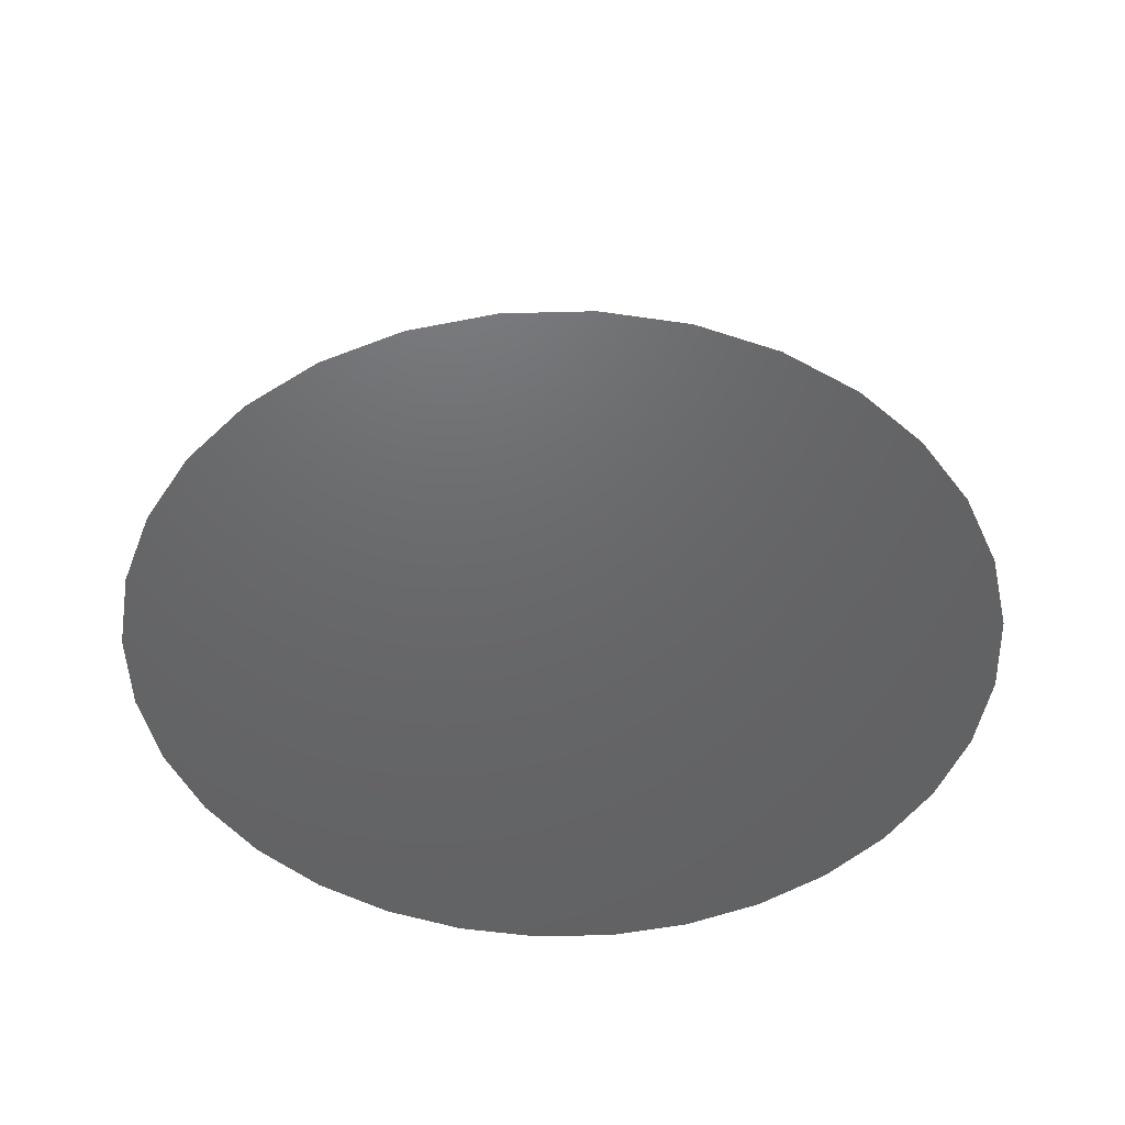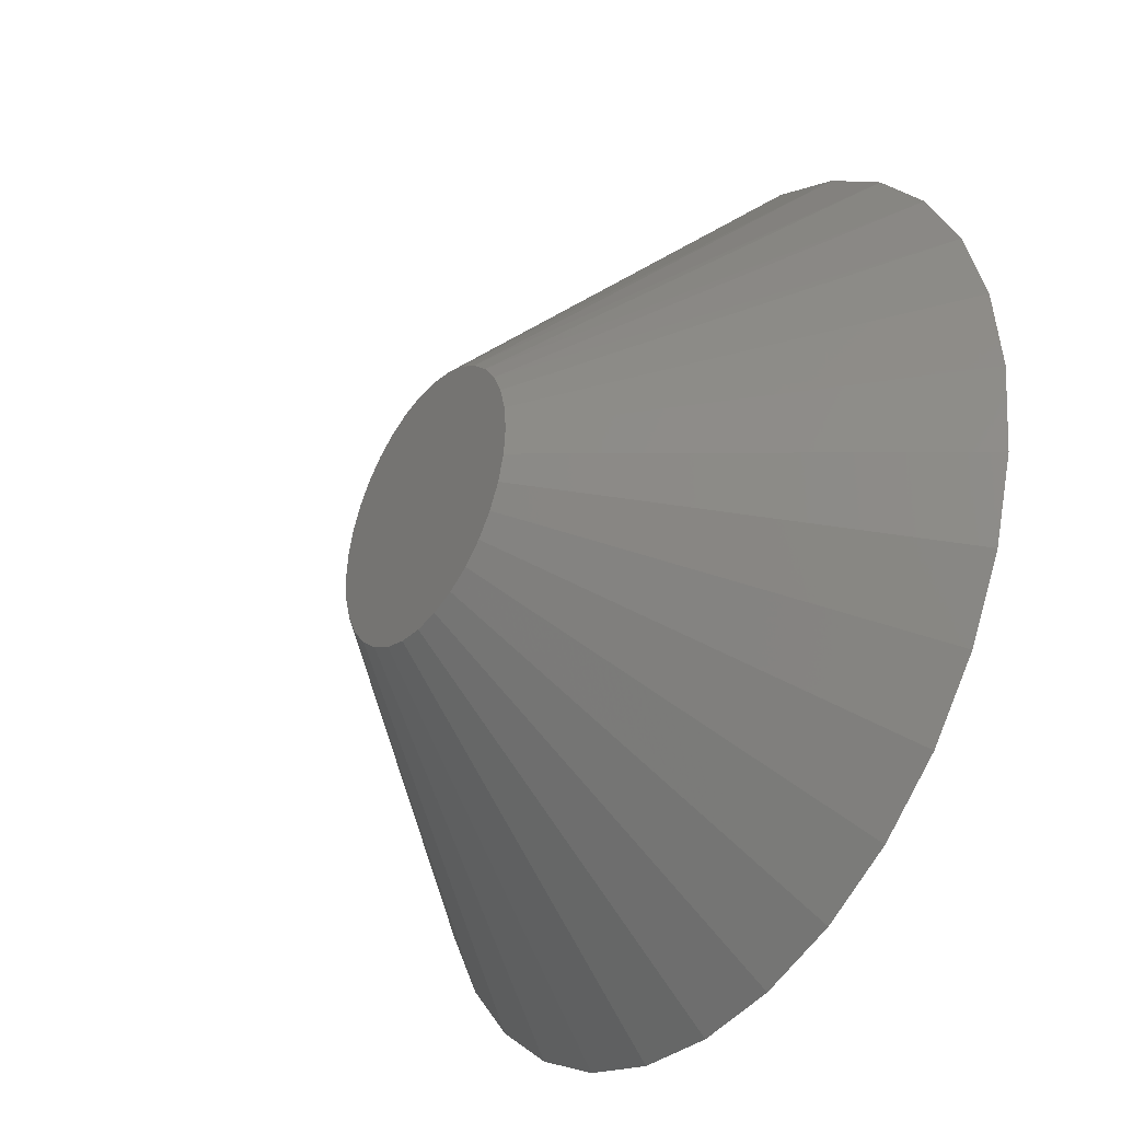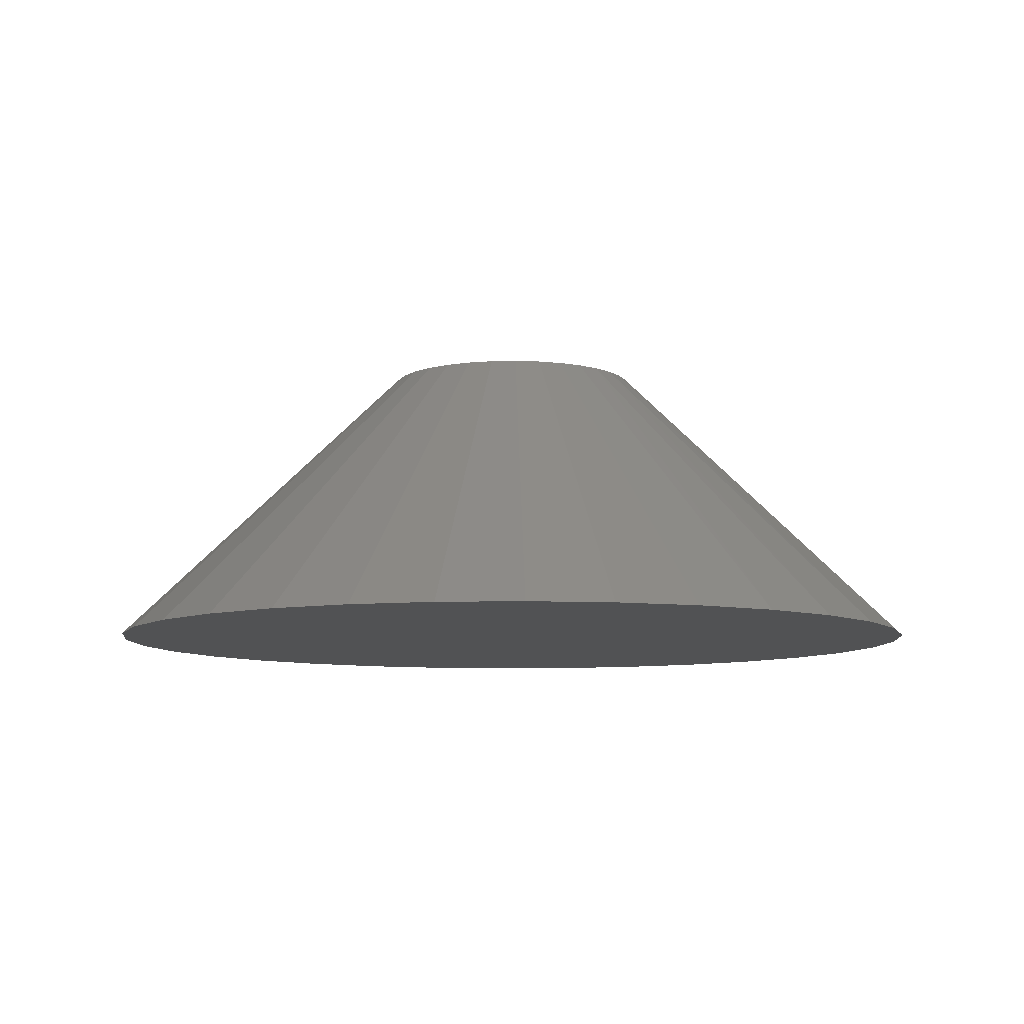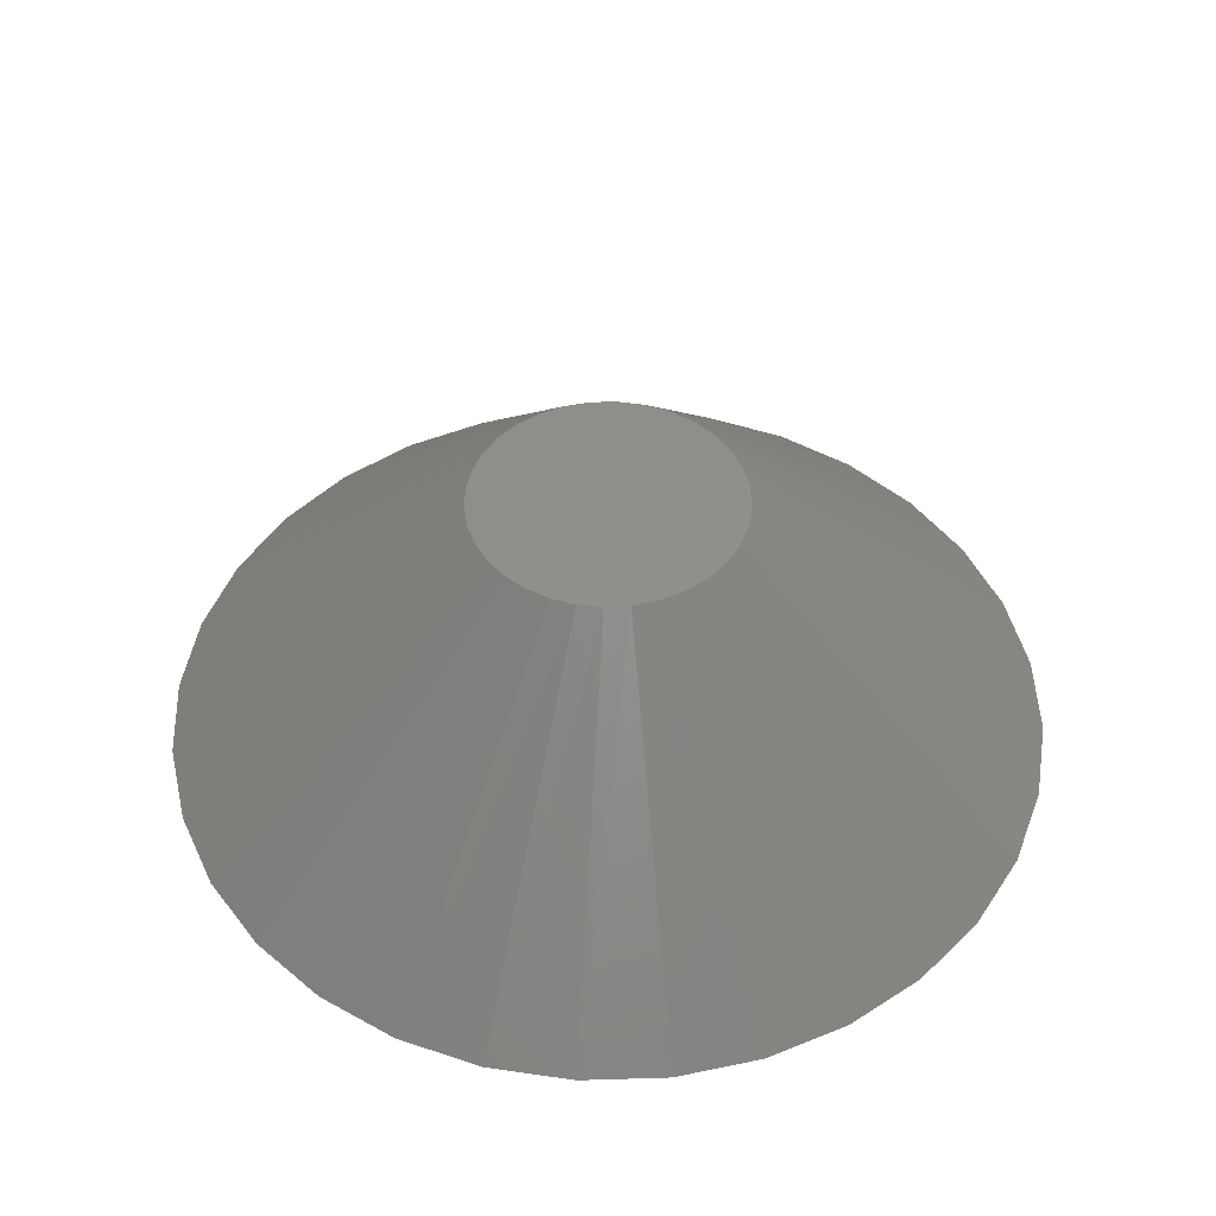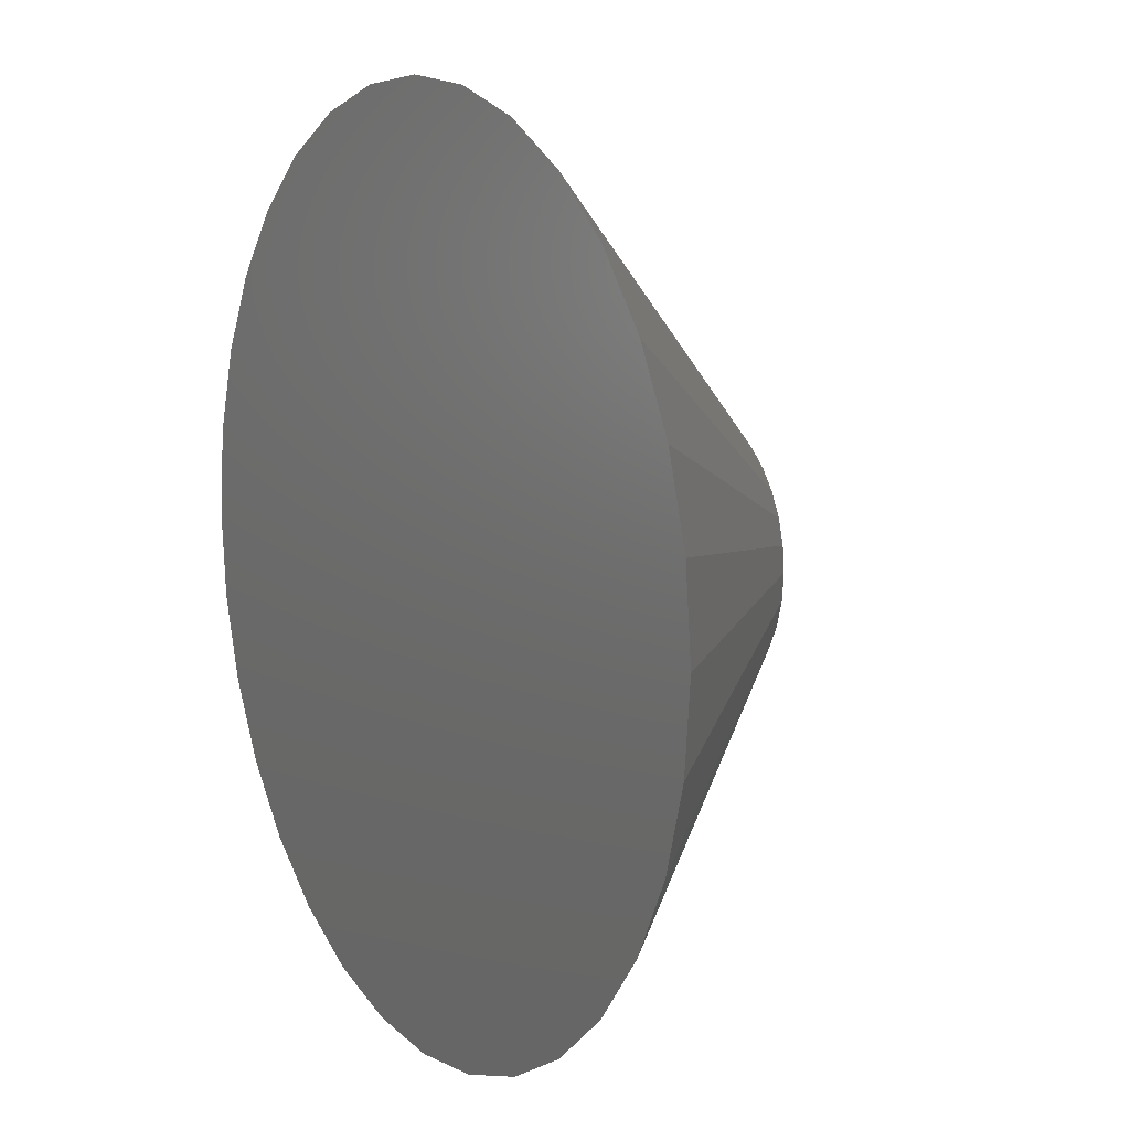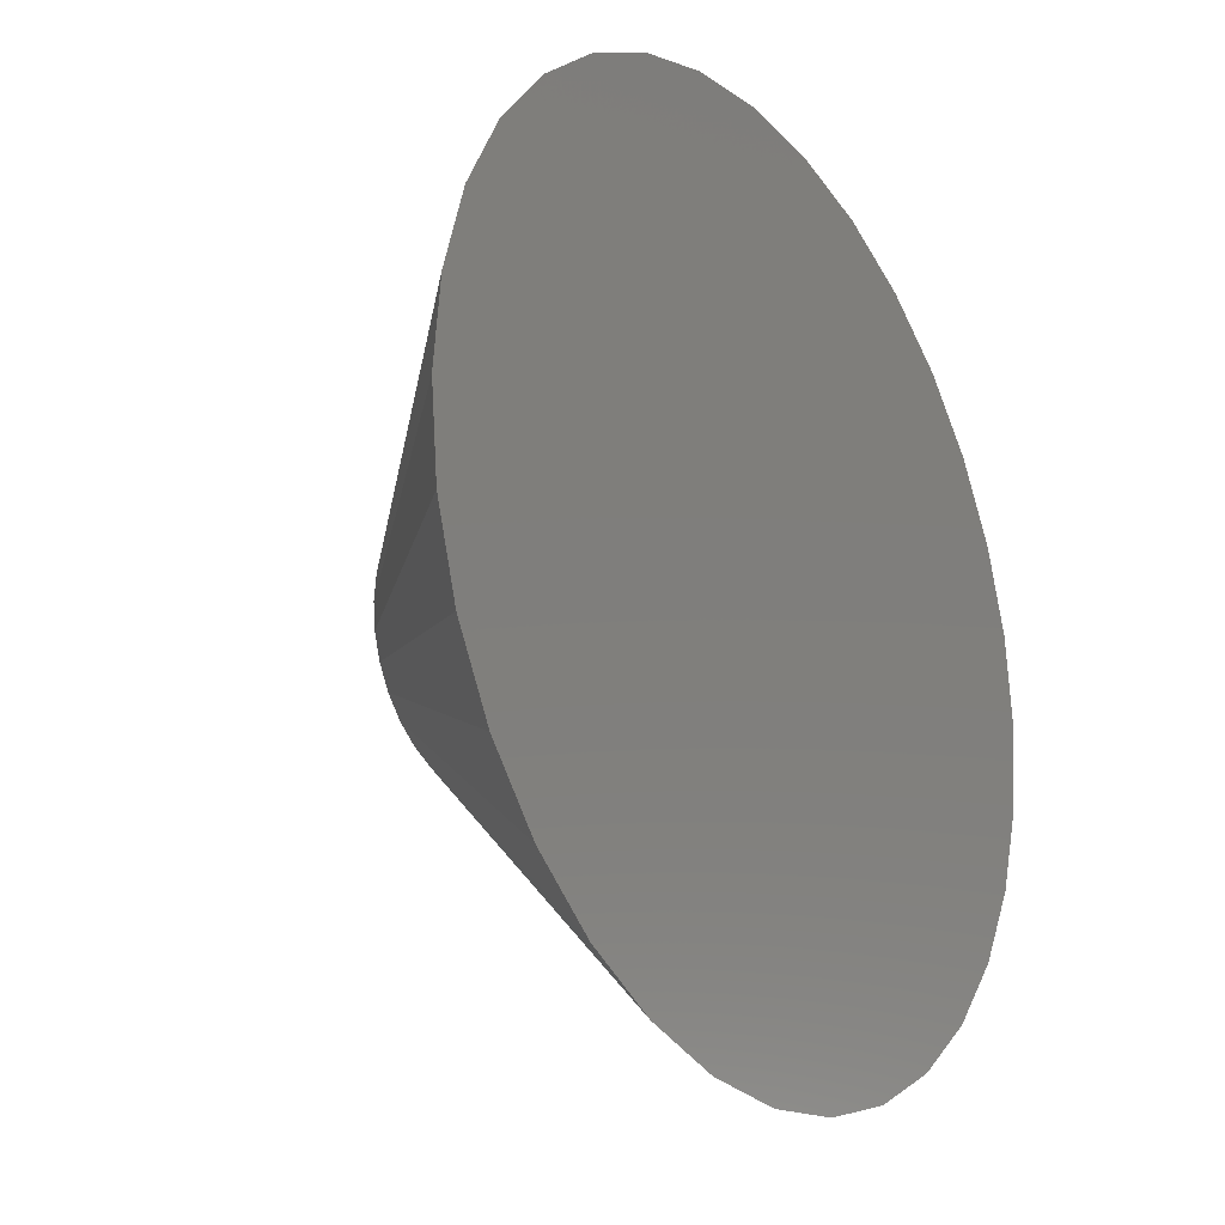
<metadata>
{"format":"stl","ext":"stl","renderer":"f3d","projection":"perspective","resolution":1024,"background":"white","views":[{"elev":-47.2,"azim":52.3,"up":"+Y"},{"elev":-35.7,"azim":-124.4,"up":"+Z"},{"elev":-8.3,"azim":-102.9,"up":"+Y"},{"elev":47.8,"azim":59.9,"up":"+Y"},{"elev":10.2,"azim":59.6,"up":"+Z"},{"elev":-22.0,"azim":-55.5,"up":"+Z"}]}
</metadata>
<code>
# stl→obj: 65 verts, 126 faces
v -0.03587 2.23e-17 0.1284
v -0.01166 2.364e-17 0.1329
v 0.01297 2.501e-17 0.1329
v 0.03718 2.635e-17 0.1284
v -0.05884 2.102e-17 0.1195
v 0.06015 2.763e-17 0.1195
v 0.0267 2.577e-17 -0.1309
v -0.02538 2.288e-17 -0.1309
v 0.05173 2.716e-17 -0.1233
v 0.0006579 2.432e-17 -0.1335
v -0.05042 2.149e-17 -0.1233
v -0.07349 2.021e-17 -0.111
v 0.07481 2.844e-17 -0.111
v -0.09372 1.908e-17 -0.09438
v 0.09504 2.956e-17 -0.09438
v -0.1103 1.816e-17 -0.07415
v 0.1116 3.048e-17 -0.07415
v -0.1227 1.748e-17 -0.05108
v 0.124 3.117e-17 -0.05108
v -0.1302 1.706e-17 -0.02604
v 0.1316 3.159e-17 -0.02604
v -0.1328 1.691e-17 -1.442e-07
v 0.1341 3.173e-17 -9.06e-17
v -0.1305 1.704e-17 0.02452
v 0.1319 3.161e-17 0.02453
v -0.1238 1.741e-17 0.04821
v 0.1251 3.123e-17 0.04822
v -0.1128 1.802e-17 0.07026
v 0.1141 3.062e-17 0.07026
v -0.09798 1.885e-17 0.08992
v 0.09929 2.98e-17 0.08992
v -0.07978 1.986e-17 0.1065
v 0.08109 2.879e-17 0.1065
v -0.08482 -0.2969 0.4297
v 0.08614 -0.2969 0.4297
v 0.0006579 -0.2969 0.4382
v 0.1683 -0.2969 0.4048
v -0.167 -0.2969 0.4048
v 0.2441 -0.2969 0.3643
v -0.2428 -0.2969 0.3643
v 0.3105 -0.2969 0.3098
v -0.3092 -0.2969 0.3098
v 0.365 -0.2969 0.2434
v -0.3637 -0.2969 0.2434
v 0.4055 -0.2969 0.1677
v -0.4041 -0.2969 0.1677
v 0.4304 -0.2969 0.08548
v -0.4291 -0.2969 0.08548
v 0.4388 -0.2969 -5.366e-17
v -0.4375 -0.2969 2.482e-16
v 0.4304 -0.2969 -0.08548
v -0.4291 -0.2969 -0.08548
v 0.4055 -0.2969 -0.1677
v -0.4041 -0.2969 -0.1677
v 0.365 -0.2969 -0.2434
v -0.3637 -0.2969 -0.2434
v 0.3105 -0.2969 -0.3098
v -0.3092 -0.2969 -0.3098
v 0.2441 -0.2969 -0.3643
v -0.2428 -0.2969 -0.3643
v 0.1683 -0.2969 -0.4048
v -0.167 -0.2969 -0.4048
v 0.08614 -0.2969 -0.4297
v -0.08482 -0.2969 -0.4297
v 0.0006579 -0.2969 -0.4382
f 1 2 3
f 4 1 3
f 5 1 4
f 6 5 4
f 7 8 9
f 10 8 7
f 8 11 9
f 9 11 12
f 9 12 13
f 13 12 14
f 13 14 15
f 15 14 16
f 15 16 17
f 17 16 18
f 17 18 19
f 19 18 20
f 19 20 21
f 21 20 22
f 21 22 23
f 23 22 24
f 23 24 25
f 25 24 26
f 25 26 27
f 27 26 28
f 27 28 29
f 29 28 30
f 29 30 31
f 31 30 32
f 31 32 33
f 33 32 5
f 33 5 6
f 34 35 36
f 35 34 37
f 37 34 38
f 37 38 39
f 39 38 40
f 39 40 41
f 41 40 42
f 41 42 43
f 43 42 44
f 43 44 45
f 45 44 46
f 45 46 47
f 47 46 48
f 47 48 49
f 49 48 50
f 49 50 51
f 51 50 52
f 51 52 53
f 53 52 54
f 53 54 55
f 55 54 56
f 55 56 57
f 57 56 58
f 57 58 59
f 59 58 60
f 59 60 61
f 61 60 62
f 61 62 63
f 63 62 64
f 63 64 65
f 65 8 10
f 10 63 65
f 12 60 14
f 14 60 58
f 14 58 16
f 16 58 56
f 16 56 18
f 18 56 54
f 18 54 20
f 20 54 52
f 20 52 22
f 22 52 50
f 59 13 57
f 57 13 15
f 57 15 55
f 55 15 17
f 55 17 53
f 53 17 19
f 53 19 51
f 51 19 21
f 51 21 49
f 49 21 23
f 60 12 62
f 62 12 11
f 62 11 64
f 64 11 8
f 64 8 65
f 13 59 9
f 9 59 61
f 9 61 7
f 7 61 63
f 7 63 10
f 31 41 29
f 29 41 43
f 29 43 27
f 27 43 45
f 27 45 25
f 25 45 47
f 25 47 23
f 23 47 49
f 22 50 24
f 24 50 48
f 24 48 26
f 26 48 46
f 26 46 28
f 28 46 44
f 28 44 30
f 30 44 42
f 30 42 32
f 32 42 40
f 32 40 5
f 5 40 38
f 5 38 1
f 1 38 34
f 1 34 2
f 2 34 36
f 2 36 3
f 3 36 4
f 4 36 35
f 4 35 6
f 6 35 37
f 6 37 33
f 33 37 39
f 33 39 31
f 31 39 41

</code>
